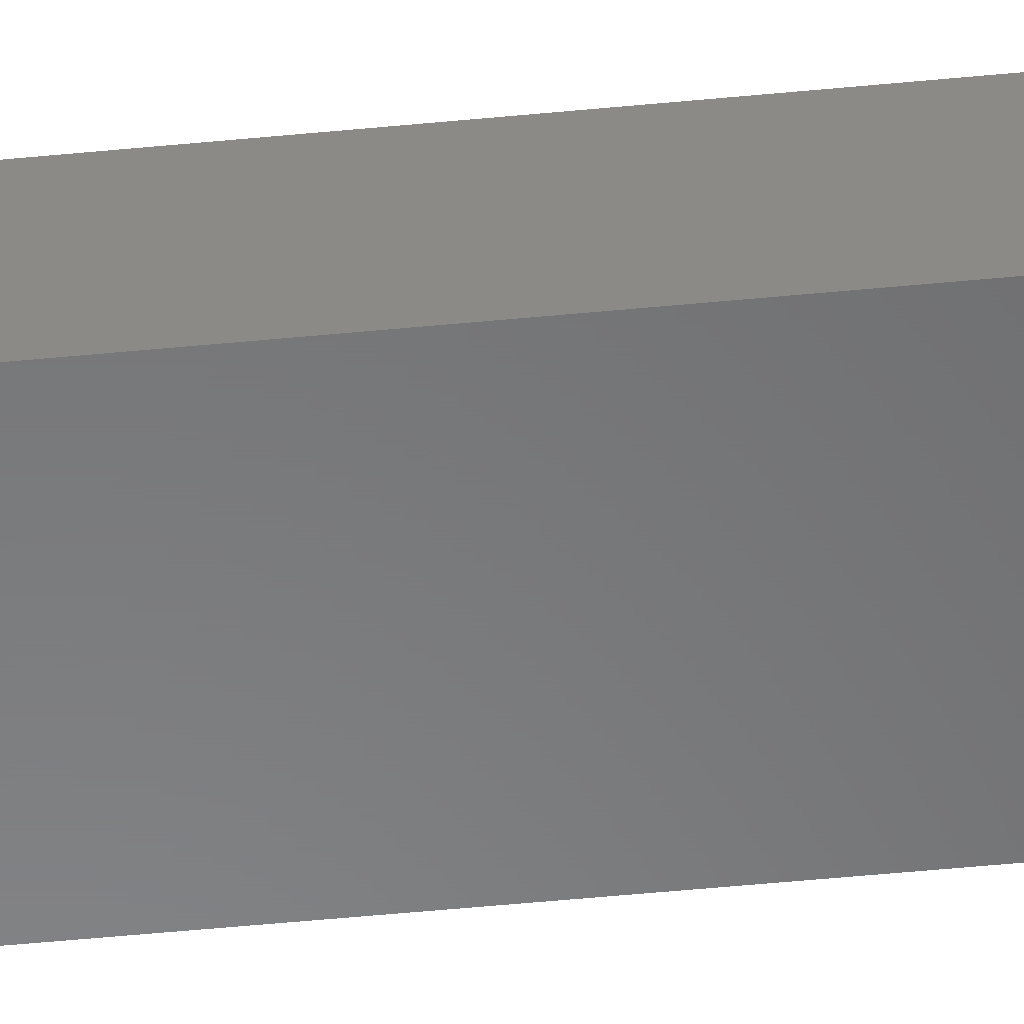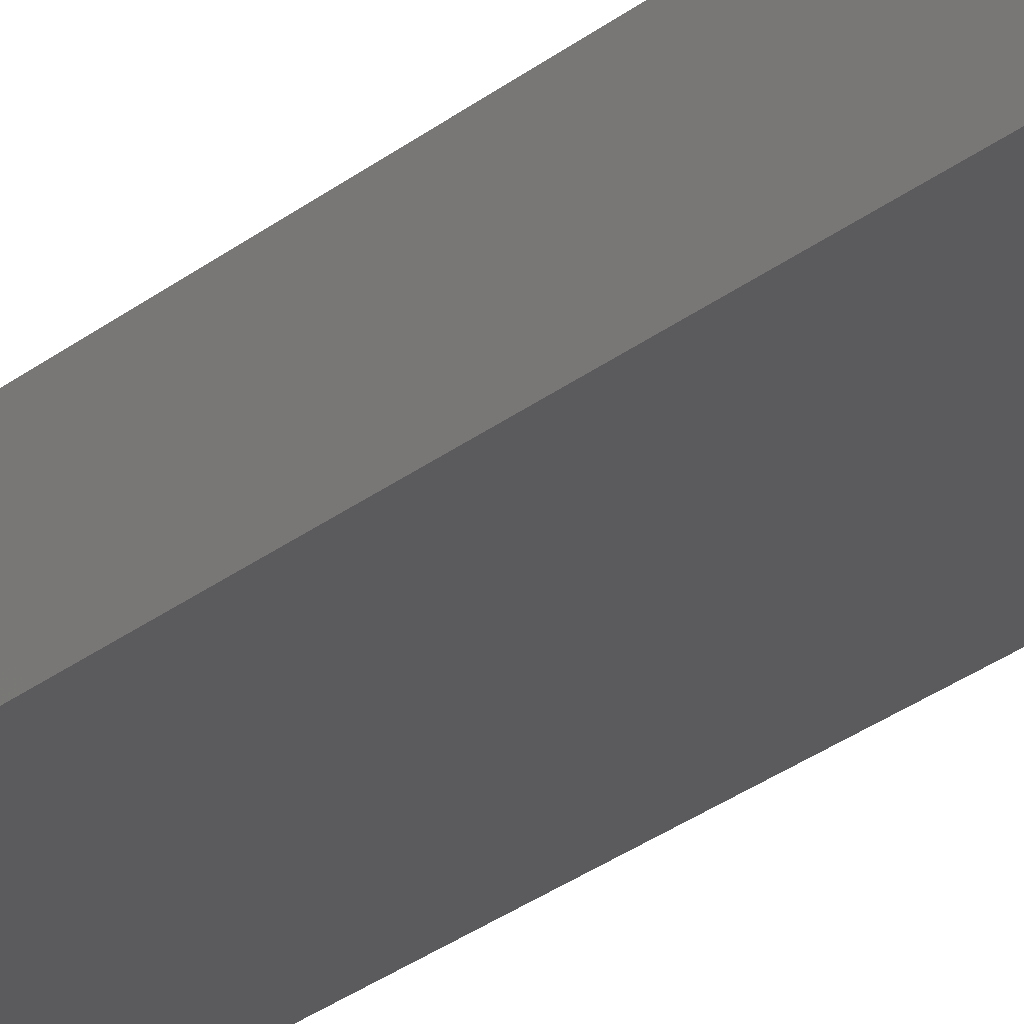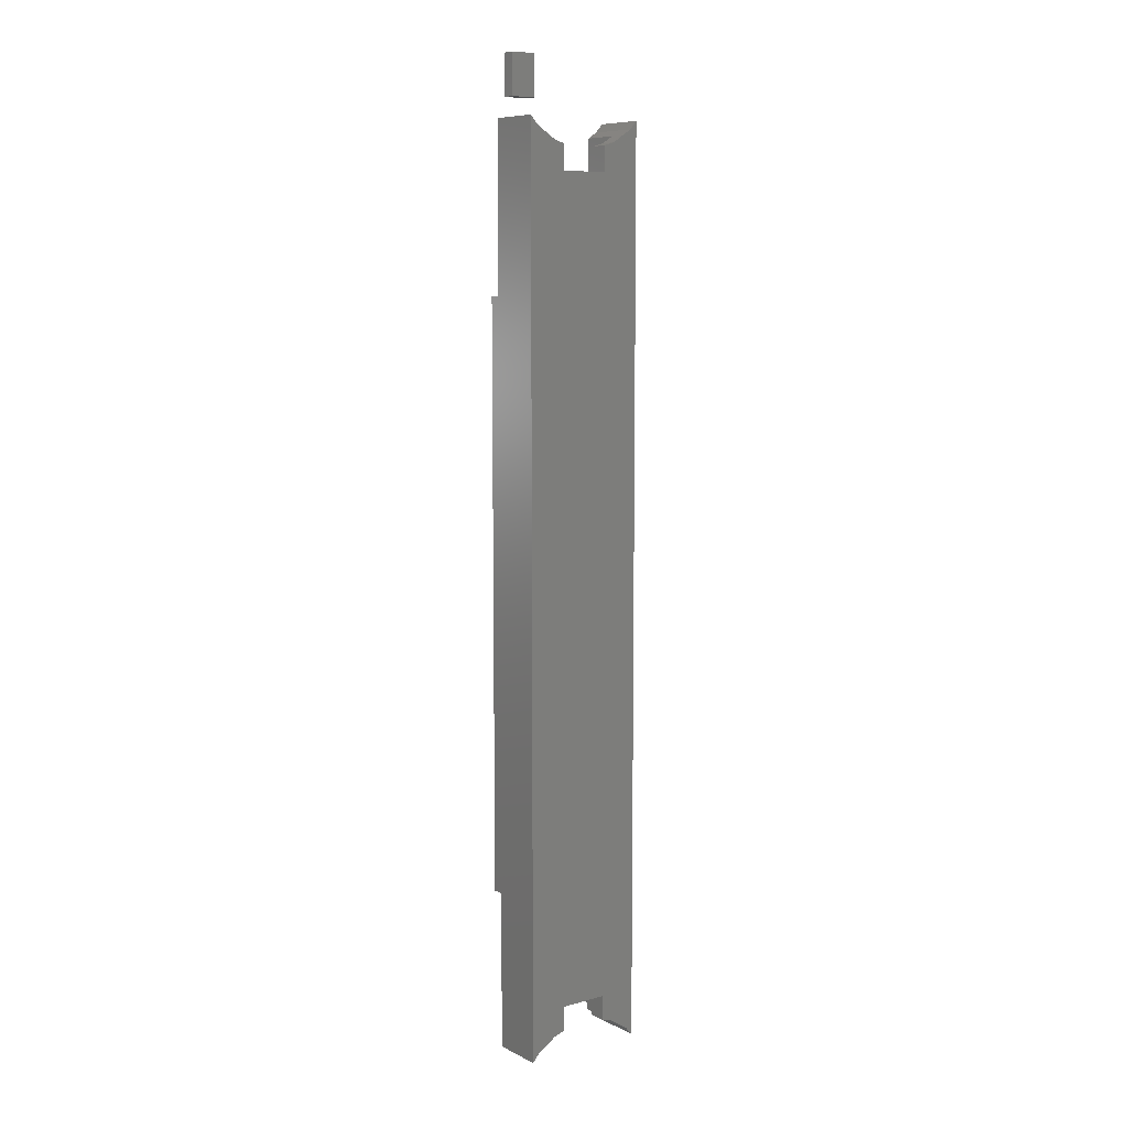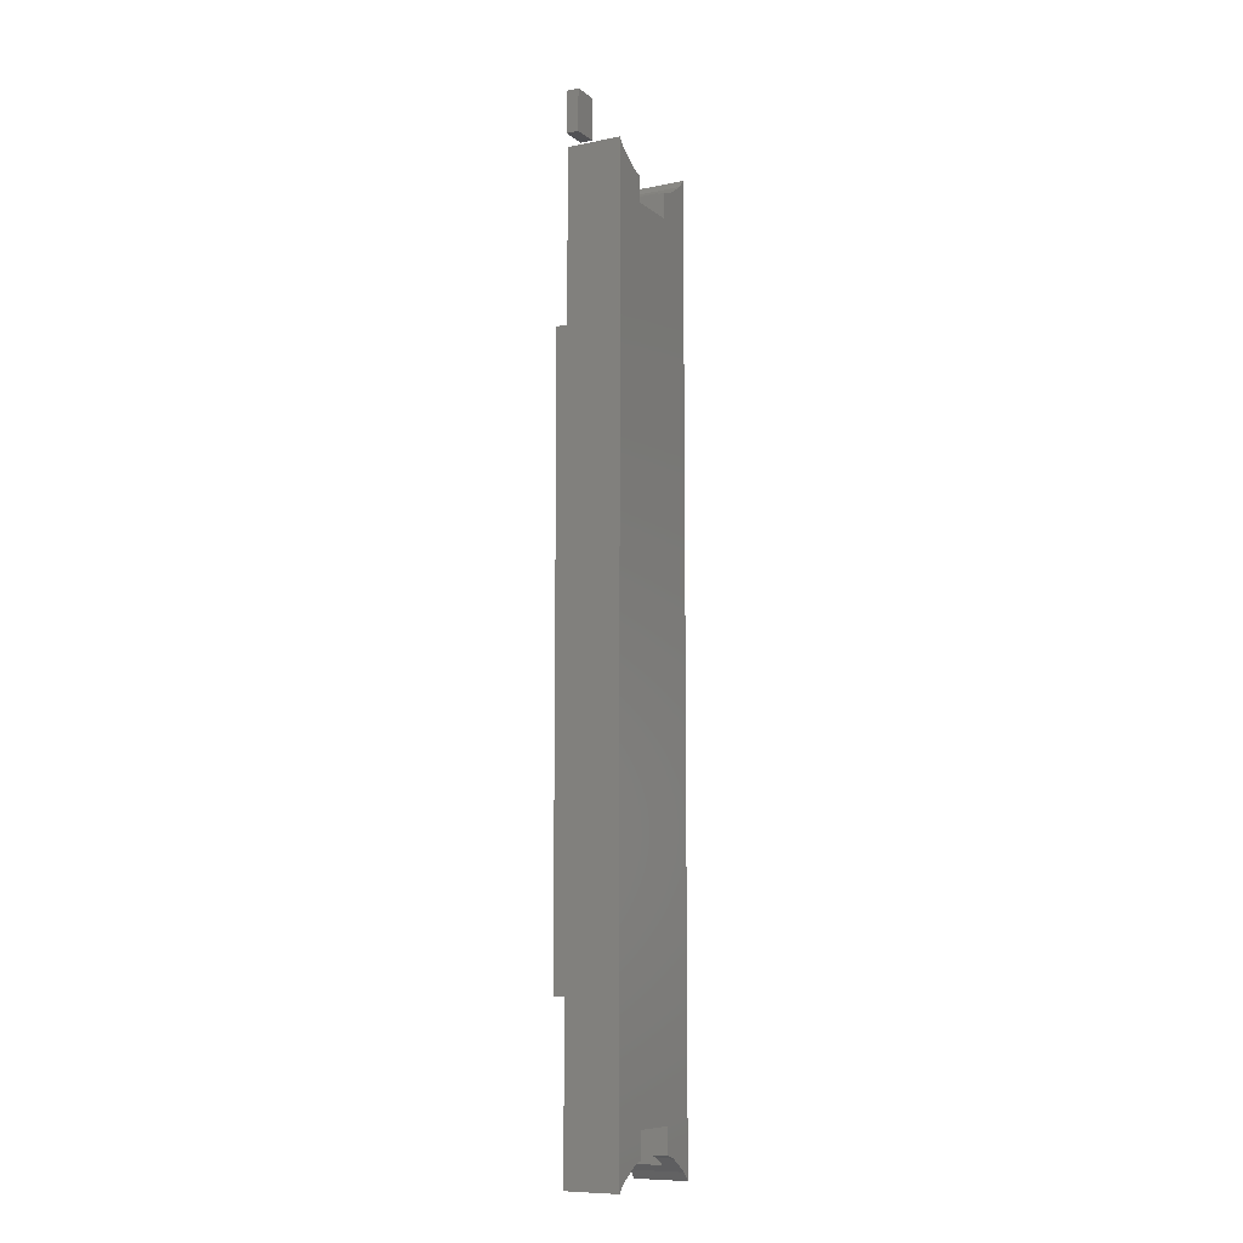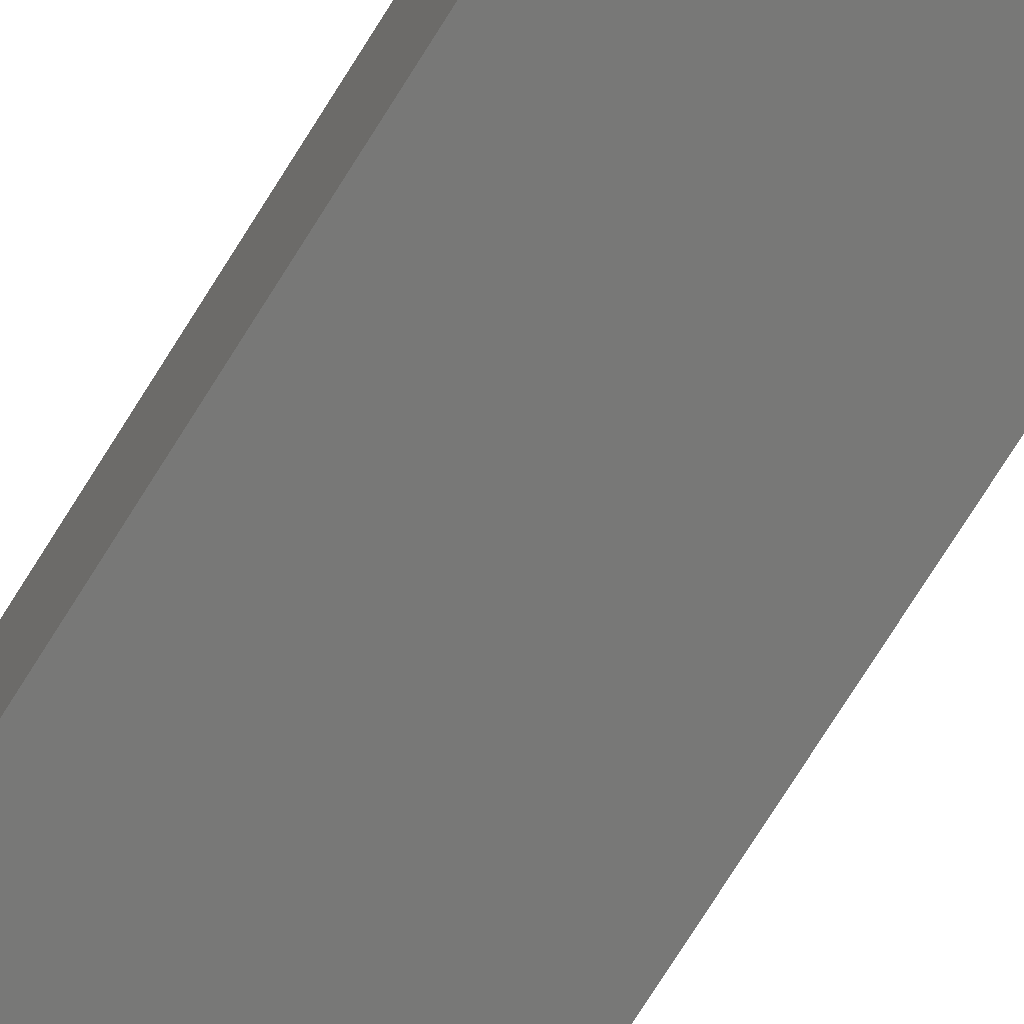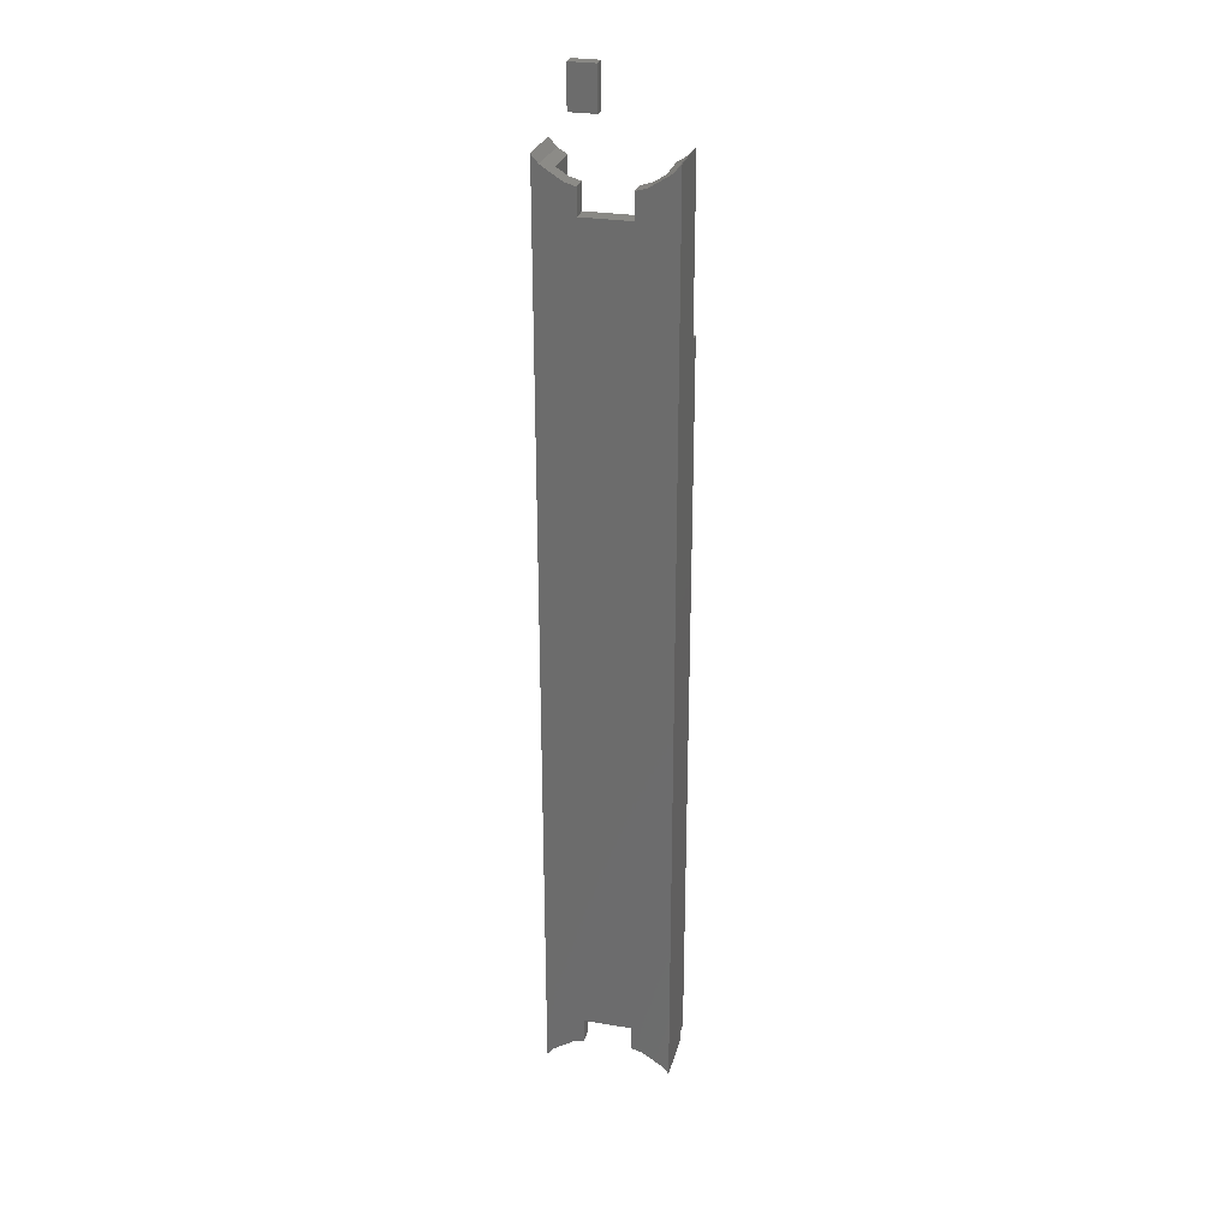
<metadata>
{"format":"stl","ext":"stl","renderer":"f3d","projection":"perspective","resolution":1024,"background":"white","views":[{"elev":-55.2,"azim":95.8,"up":"+Z"},{"elev":-27.0,"azim":140.8,"up":"+Z"},{"elev":8.4,"azim":143.1,"up":"+Y"},{"elev":-9.2,"azim":118.6,"up":"+Y"},{"elev":-70.7,"azim":-31.5,"up":"+Z"},{"elev":28.0,"azim":-165.8,"up":"+Y"}]}
</metadata>
<code>
# stl→obj: 116 verts, 224 faces
v -1.75 5.831 1.21
v -1.75 7.65 0
v -1.75 7.65 1.21
v -1.75 5.831 0
v 1.75 5.831 0
v 1.75 7.65 1.21
v 1.75 7.65 0
v 1.75 5.831 1.21
v 4.55 4.045 0
v 4.027 4.648 3.9
v 4.027 4.648 0
v 4.55 4.045 3.9
v -2.555 5.594 0
v -2.555 5.594 1.21
v -4.027 4.648 3.9
v -3.35 5.083 1.21
v -3.35 5.083 3.9
v -4.027 4.648 0
v 2.555 5.594 1.21
v 2.555 5.594 0
v 3.35 5.083 1.21
v 3.35 5.083 3.9
v -4.55 4.045 3.9
v -4.55 4.045 0
v -4.55 70.96 0
v -4.55 58.82 3.9
v -4.55 70.96 3.9
v -4.55 4.87 3.9
v -4.55 58.82 4.7
v -4.55 4.87 4.7
v -3.971 4.87 4.7
v -3.971 4.87 3.9
v -3.35 9.785 3.9
v 4.55 15.73 3.9
v 3.35 15.89 3.9
v -3.35 9.785 4.7
v 4.55 15.73 4.7
v 3.35 15.89 4.7
v -1.75 67.35 1.21
v -1.75 69.17 0
v -1.75 69.17 1.21
v -1.75 67.35 0
v 1.75 67.35 0
v 1.75 69.17 1.21
v 1.75 69.17 0
v 1.75 67.35 1.21
v -2.555 69.41 1.21
v -2.555 69.41 0
v -3.35 69.92 1.21
v -4.027 70.35 3.9
v -3.35 69.92 3.9
v -4.027 70.35 0
v 4.027 70.35 0
v 4.55 70.96 3.9
v 4.55 70.96 0
v 4.027 70.35 3.9
v 2.555 69.41 0
v 2.555 69.41 1.21
v 3.35 69.92 1.21
v 3.35 69.92 3.9
v 4.55 58.82 4.7
v 4.55 58.82 3.9
v -3.35 63 3.9
v -3.35 60 3.9
v -3.35 58.82 3.9
v 3.35 58.82 3.9
v -3.35 58.82 4.7
v 3.35 58.82 4.7
v 1.45 25.5 4.7
v 3.35 22.5 4.7
v 3.35 25.5 4.7
v 1.45 22.5 4.7
v 1.45 50.5 4.7
v 3.35 47.5 4.7
v 3.35 50.5 4.7
v 1.45 47.5 4.7
v -3.35 38 4.7
v -3.35 35 4.7
v -3.35 13 4.7
v -3.35 10 4.7
v -1.45 35 4.7
v -1.45 38 4.7
v -1.45 10 4.7
v -1.45 13 4.7
v -3.35 35 3.8
v -3.35 60 3.8
v -3.35 63 3.8
v -3.35 38 3.8
v -3.35 13 3.8
v -3.35 10 3.8
v -3.35 63 4.7
v -3.35 60 4.7
v 3.35 50.5 3.8
v 3.35 47.5 3.8
v 3.35 25.5 3.8
v 3.35 22.5 3.8
v -1.45 13 3.8
v -1.45 10 3.8
v -1.45 38 3.8
v -1.45 35 3.8
v -1.45 60 4.7
v -1.45 63 4.7
v -1.45 63 3.8
v -1.45 60 3.8
v 1.45 22.5 3.8
v 1.45 25.5 3.8
v 1.45 47.5 3.8
v 1.45 50.5 3.8
v 1.45 72.5 3.8
v 1.45 75.5 4.7
v 1.45 75.5 3.8
v 1.45 72.5 4.7
v 3.35 72.5 4.7
v 3.35 75.5 4.7
v 3.35 75.5 3.8
v 3.35 72.5 3.8
f 1 2 3
f 2 1 4
f 5 6 7
f 6 5 8
f 2 6 3
f 6 2 7
f 9 10 11
f 10 9 12
f 13 1 14
f 1 13 4
f 15 16 17
f 18 16 15
f 13 16 18
f 16 13 14
f 19 20 21
f 21 10 22
f 21 11 10
f 11 21 20
f 23 18 15
f 18 23 24
f 5 19 8
f 19 5 20
f 25 26 27
f 26 28 29
f 24 26 25
f 26 24 28
f 28 24 23
f 29 28 30
f 28 31 30
f 31 28 32
f 32 17 33
f 32 15 17
f 28 15 32
f 15 28 23
f 34 10 12
f 22 34 35
f 34 22 10
f 31 33 36
f 33 31 32
f 35 37 38
f 37 35 34
f 39 40 41
f 40 39 42
f 43 44 45
f 44 43 46
f 43 39 46
f 39 43 42
f 47 48 49
f 49 50 51
f 49 52 50
f 52 49 48
f 53 54 55
f 54 53 56
f 50 25 27
f 25 50 52
f 57 44 58
f 44 57 45
f 56 59 60
f 53 59 56
f 57 59 53
f 59 57 58
f 40 47 41
f 47 40 48
f 61 37 62
f 62 55 54
f 34 62 37
f 9 62 34
f 9 34 12
f 62 9 55
f 50 63 51
f 27 63 50
f 63 26 64
f 63 27 26
f 64 26 65
f 56 62 54
f 60 62 56
f 62 60 66
f 65 29 67
f 29 65 26
f 62 68 61
f 68 62 66
f 69 70 71
f 70 69 72
f 73 74 75
f 74 73 76
f 75 61 68
f 74 61 75
f 61 74 37
f 71 37 74
f 70 37 71
f 37 70 38
f 29 77 67
f 77 29 78
f 30 78 29
f 78 30 79
f 79 30 80
f 80 30 36
f 36 30 31
f 77 81 82
f 81 77 78
f 79 83 84
f 83 79 80
f 13 2 4
f 18 2 13
f 24 2 18
f 42 48 40
f 2 24 42
f 42 52 48
f 25 42 24
f 42 25 52
f 2 43 7
f 43 2 42
f 7 9 11
f 9 7 55
f 7 11 20
f 43 55 7
f 7 20 5
f 55 43 53
f 53 43 57
f 57 43 45
f 33 80 36
f 78 79 85
f 67 77 65
f 64 65 86
f 87 51 63
f 51 87 49
f 86 49 87
f 65 49 86
f 88 65 77
f 65 88 49
f 85 49 88
f 89 85 79
f 16 85 89
f 16 89 90
f 80 33 90
f 16 33 17
f 33 16 90
f 85 16 49
f 64 91 63
f 91 64 92
f 59 66 60
f 75 66 93
f 59 93 66
f 59 94 93
f 94 95 74
f 21 94 59
f 94 21 95
f 96 35 70
f 95 21 96
f 96 21 35
f 35 21 22
f 66 75 68
f 74 95 71
f 70 35 38
f 47 39 41
f 49 39 47
f 39 49 3
f 3 14 1
f 16 3 49
f 3 16 14
f 39 6 46
f 6 39 3
f 46 59 58
f 59 46 21
f 46 58 44
f 6 21 46
f 21 6 19
f 19 6 8
f 83 97 84
f 97 83 98
f 90 97 98
f 97 90 89
f 90 83 80
f 83 90 98
f 97 79 84
f 79 97 89
f 81 99 82
f 99 81 100
f 99 77 82
f 77 99 88
f 85 99 100
f 99 85 88
f 85 81 78
f 81 85 100
f 91 101 102
f 101 91 92
f 101 103 102
f 103 101 104
f 86 103 104
f 103 86 87
f 64 101 92
f 104 64 86
f 64 104 101
f 102 63 91
f 103 63 102
f 63 103 87
f 105 69 106
f 69 105 72
f 95 69 71
f 69 95 106
f 105 95 96
f 95 105 106
f 105 70 72
f 70 105 96
f 107 73 108
f 73 107 76
f 107 93 94
f 93 107 108
f 107 74 76
f 74 107 94
f 93 73 75
f 73 93 108
f 109 110 111
f 110 109 112
f 110 113 114
f 113 110 112
f 113 115 114
f 115 113 116
f 115 110 114
f 110 115 111
f 109 115 116
f 115 109 111
f 109 113 112
f 113 109 116

</code>
